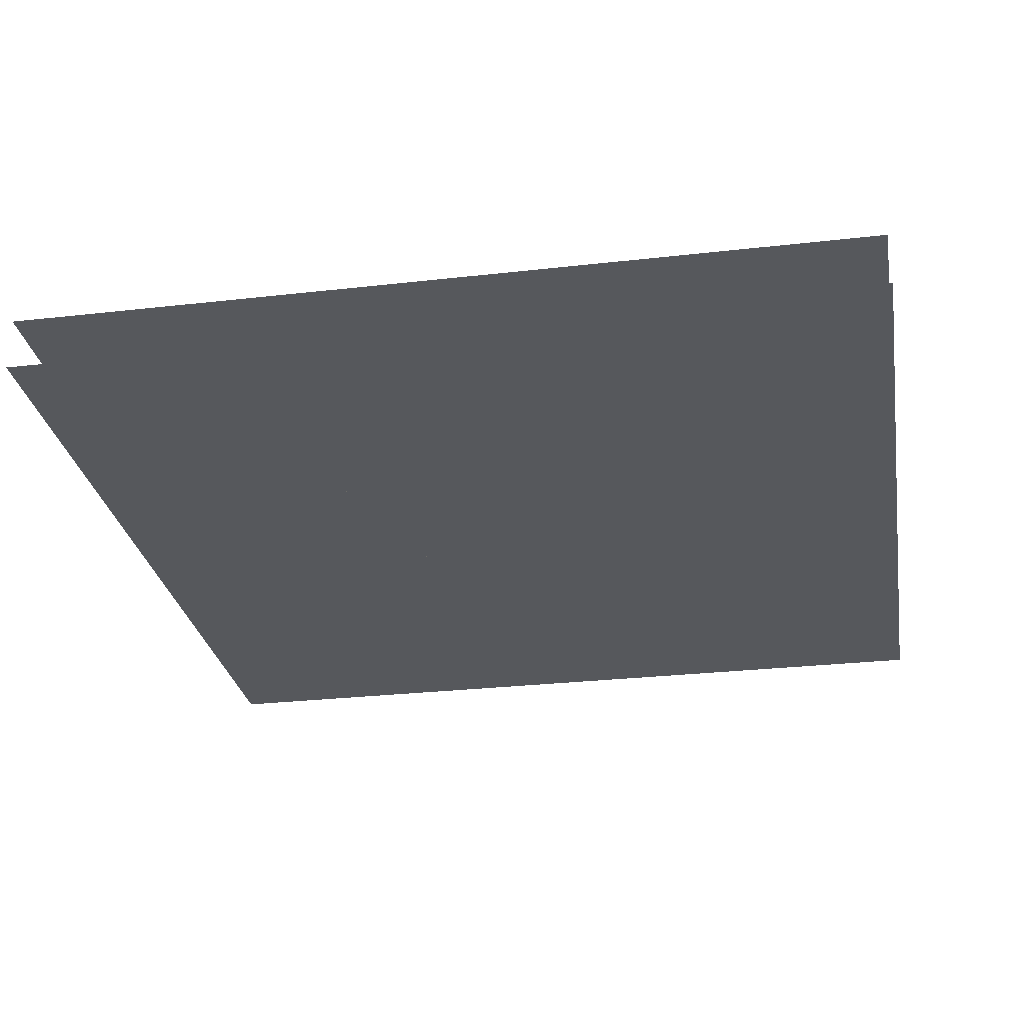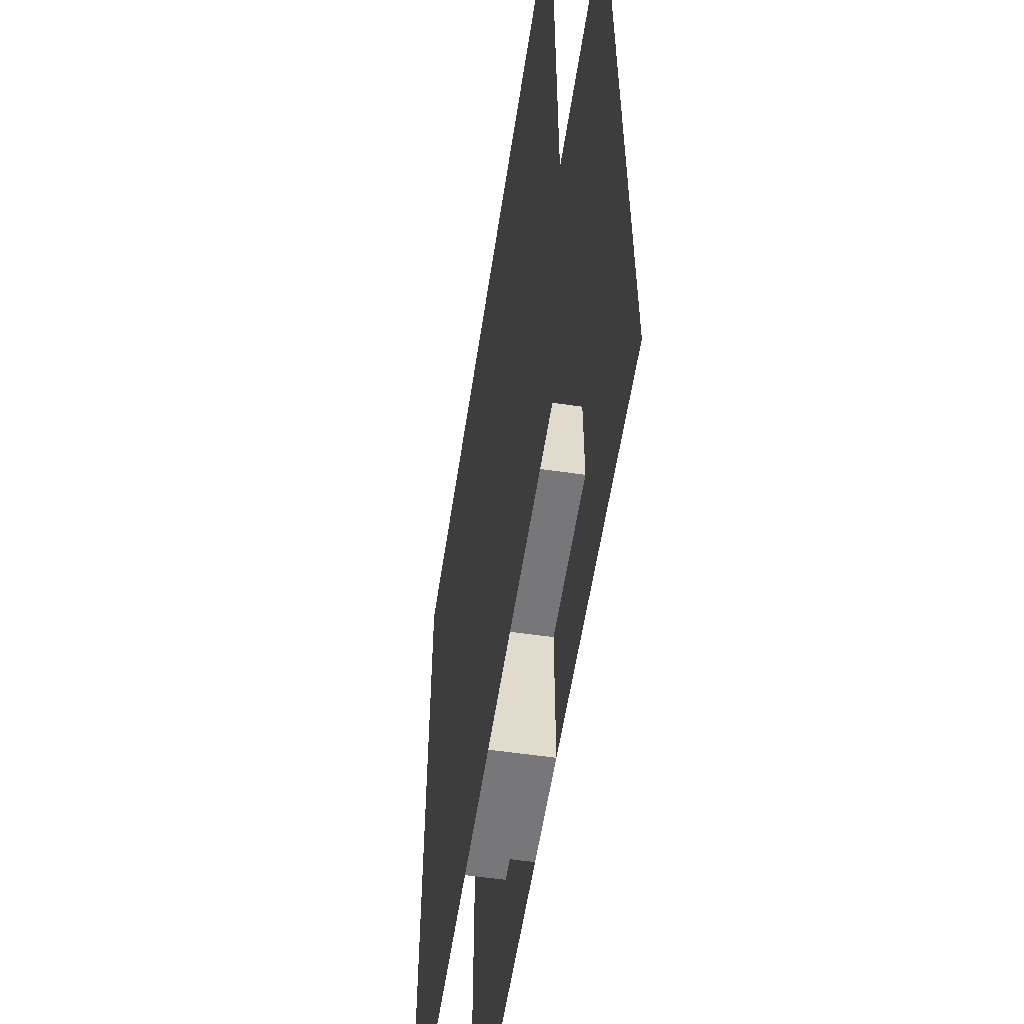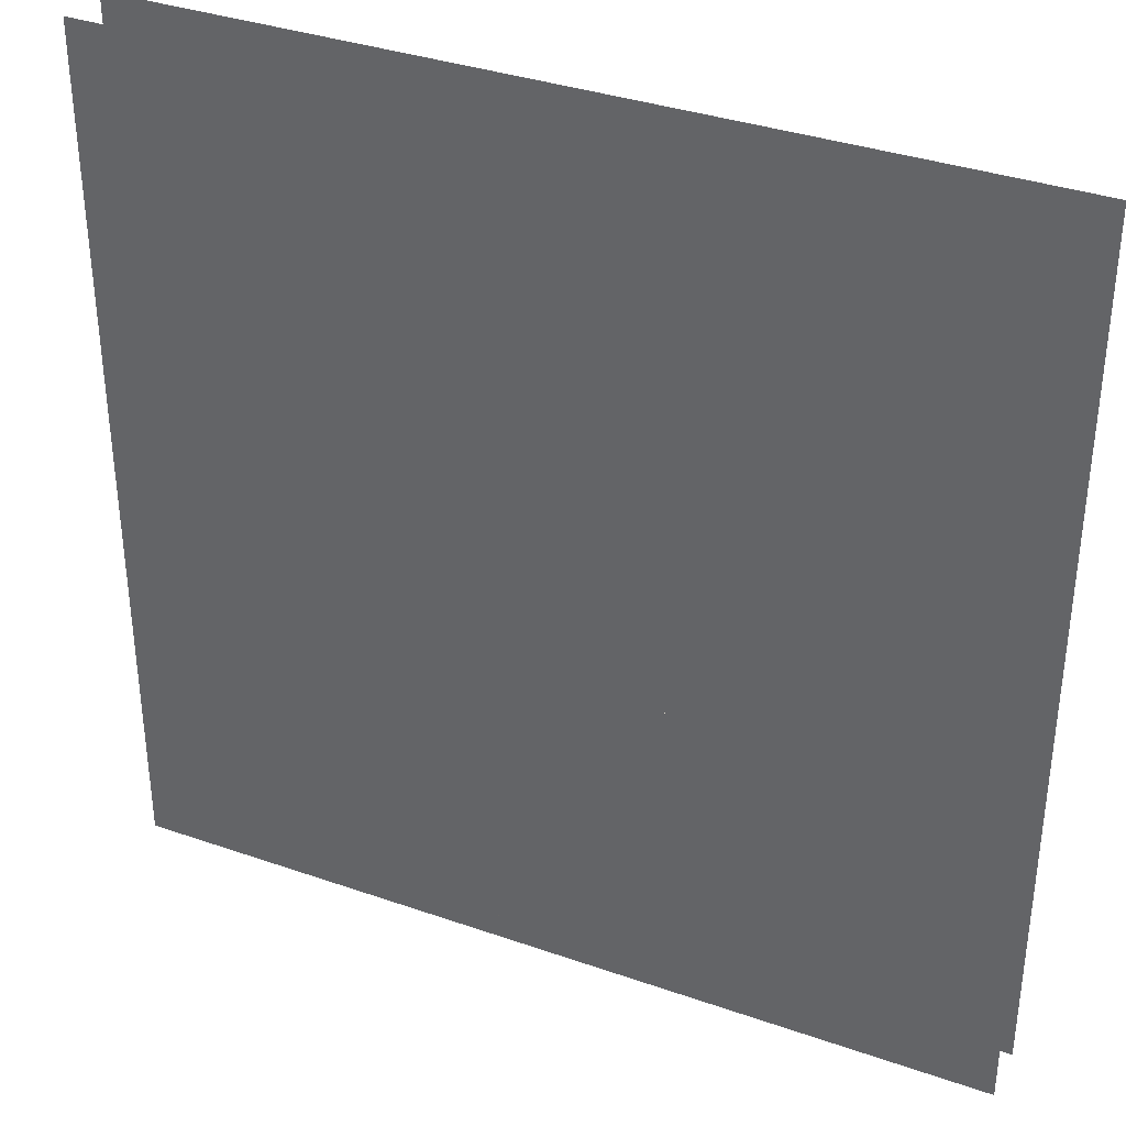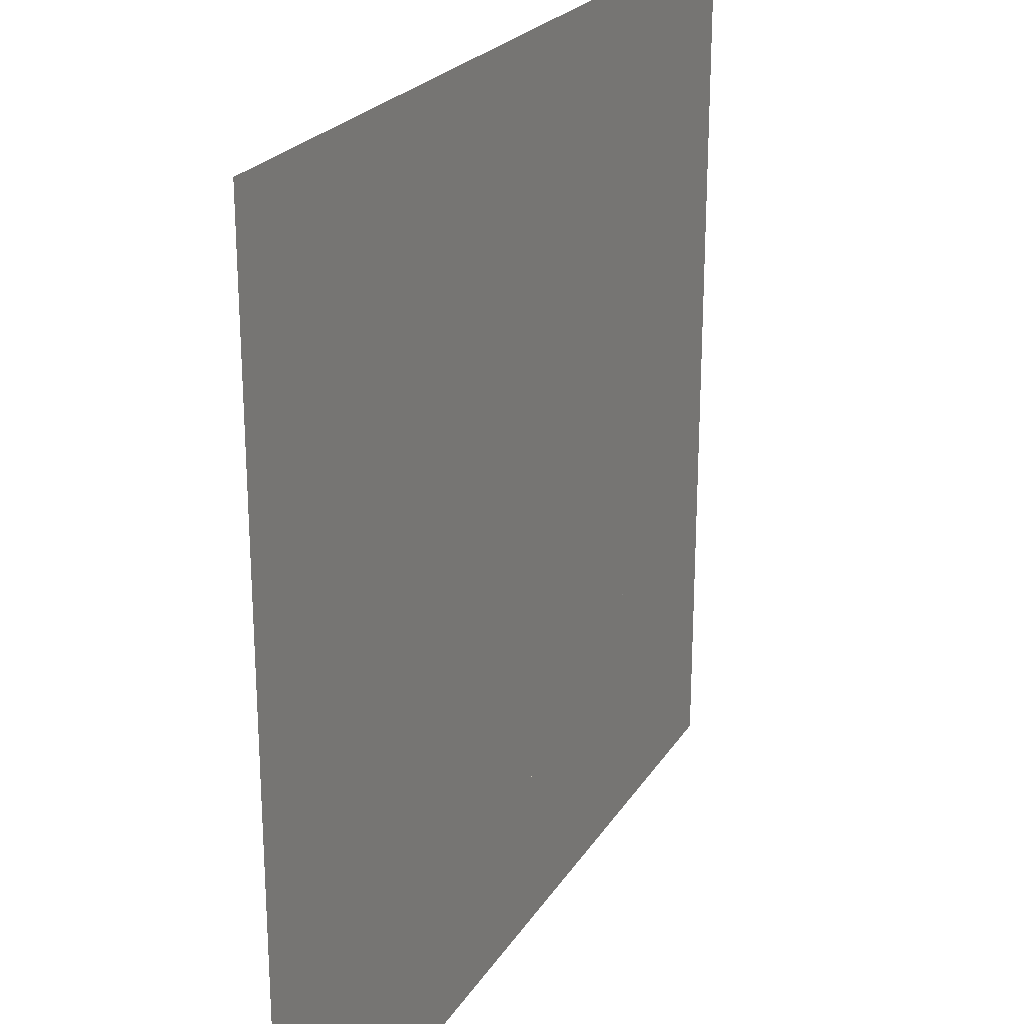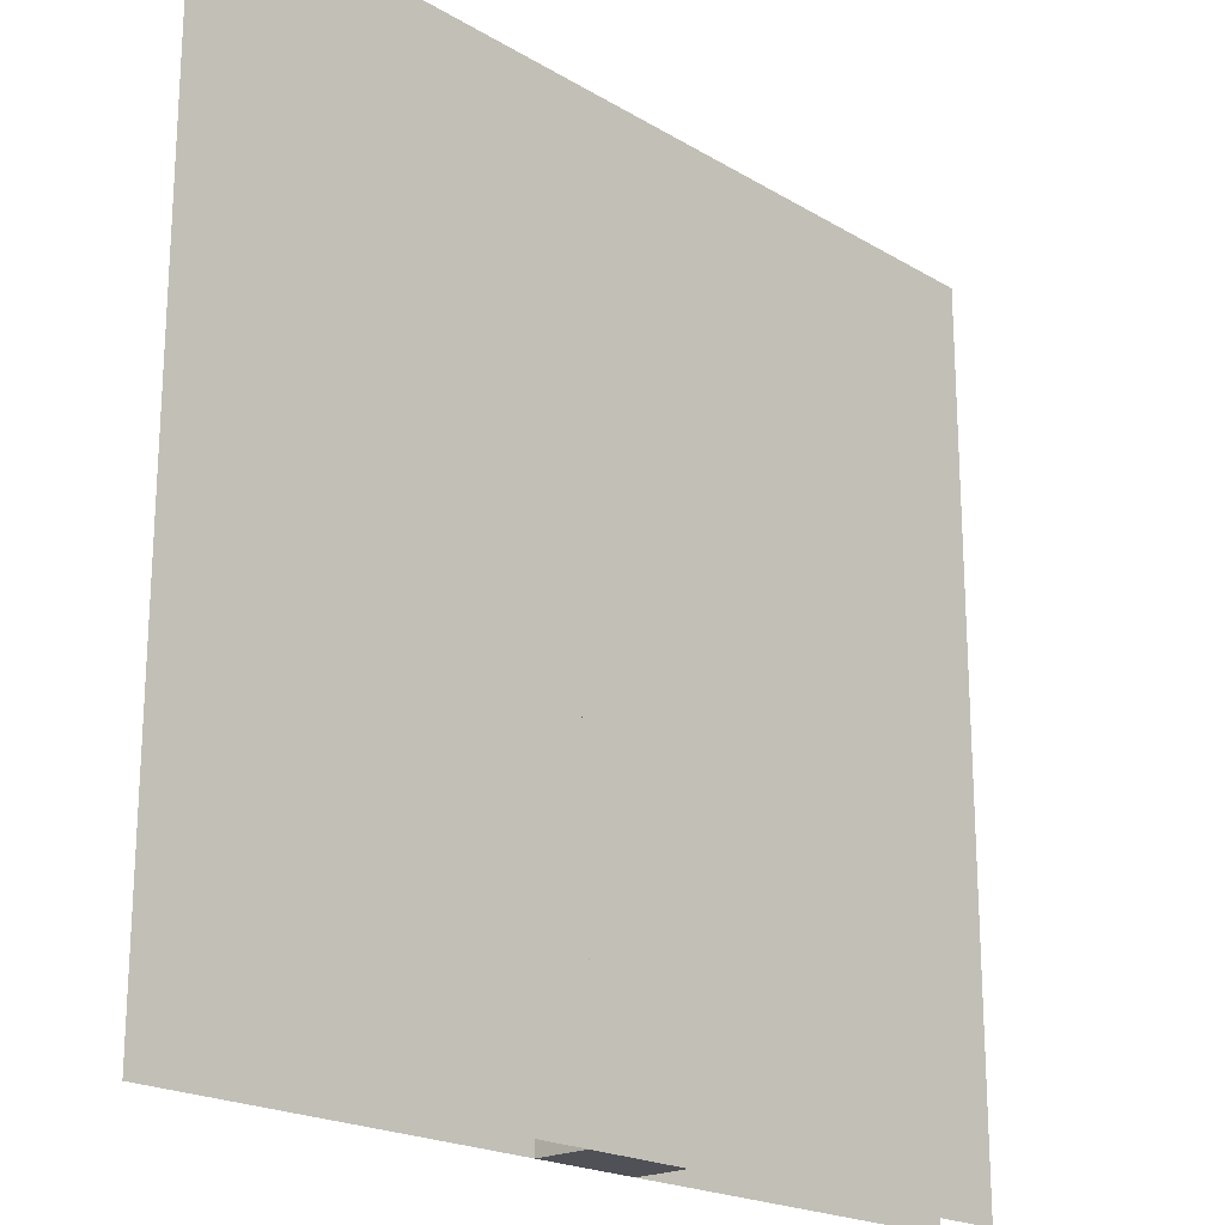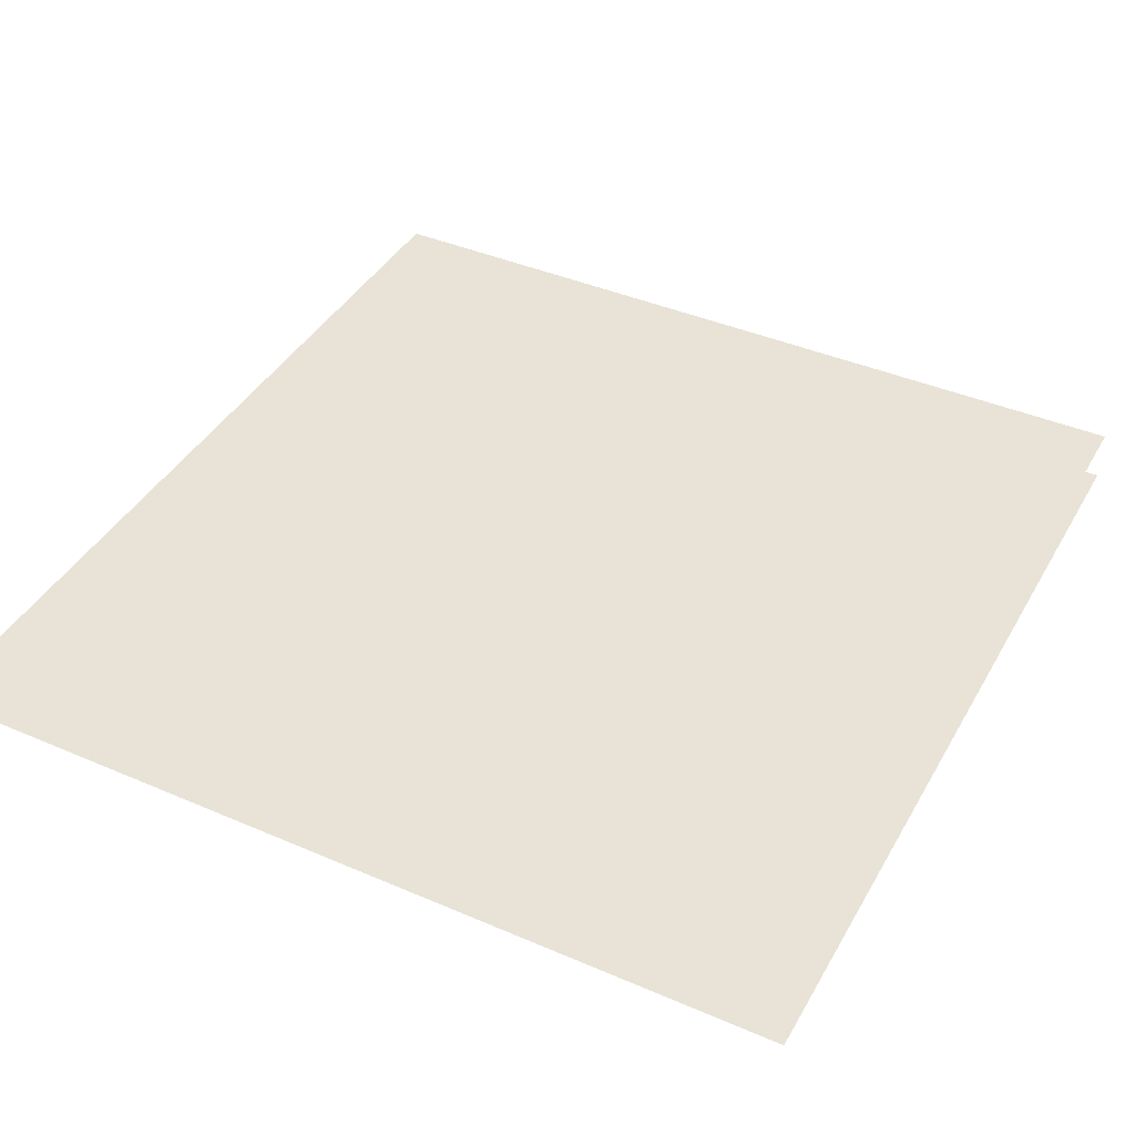
<metadata>
{"format":"obj","ext":"obj","renderer":"f3d","projection":"perspective","resolution":1024,"background":"white","views":[{"elev":-28.2,"azim":99.8,"up":"+Z"},{"elev":-57.2,"azim":-98.6,"up":"+Y"},{"elev":35.7,"azim":24.7,"up":"+Y"},{"elev":23.4,"azim":114.5,"up":"+Y"},{"elev":-20.5,"azim":-47.0,"up":"+Y"},{"elev":41.4,"azim":117.5,"up":"+Z"}]}
</metadata>
<code>
v 1 1 0.4688
v 1 0 0.4688
v 0 0 0.4688
v 0 1 0.4688
v 0 1 0.5312
v 0 0 0.5312
v 1 0 0.5312
v 1 1 0.5312
v 0.375 0.4375 0.4688
v 0.375 0.4375 0.5312
v 0.625 0.4375 0.5312
v 0.625 0.4375 0.4688
v 0.375 0.375 0.4688
v 0.375 0.375 0.5312
v 0.625 0.375 0.5312
v 0.625 0.375 0.4688
v 0.3125 0.375 0.4688
v 0.3125 0.375 0.5312
v 0.6875 0.375 0.5312
v 0.6875 0.375 0.4688
v 0.3125 0.3125 0.4688
v 0.3125 0.3125 0.5312
v 0.6875 0.3125 0.5312
v 0.6875 0.3125 0.4688
v 0.25 0.3125 0.4688
v 0.25 0.3125 0.5312
v 0.75 0.3125 0.5312
v 0.75 0.3125 0.4688
v 0.25 0.1875 0.4688
v 0.25 0.1875 0.5312
v 0.75 0.1875 0.5312
v 0.75 0.1875 0.4688
v 0.4375 0.1875 0.4688
v 0.4375 0 0.4688
v 0.4375 0 0.5312
v 0.4375 0.1875 0.5312
v 0.5625 0.1875 0.5312
v 0.5625 0 0.5312
v 0.5625 0 0.4688
v 0.5625 0.1875 0.4688
f 1 2 3 4
f 5 6 7 8
f 9 10 11 12
f 9 13 14 10
f 11 15 16 12
f 17 18 19 20
f 17 21 22 18
f 19 23 24 20
f 25 26 27 28
f 25 29 30 26
f 27 31 32 28
f 30 29 32 31
f 33 34 35 36
f 37 38 39 40
f 35 34 39 38

</code>
